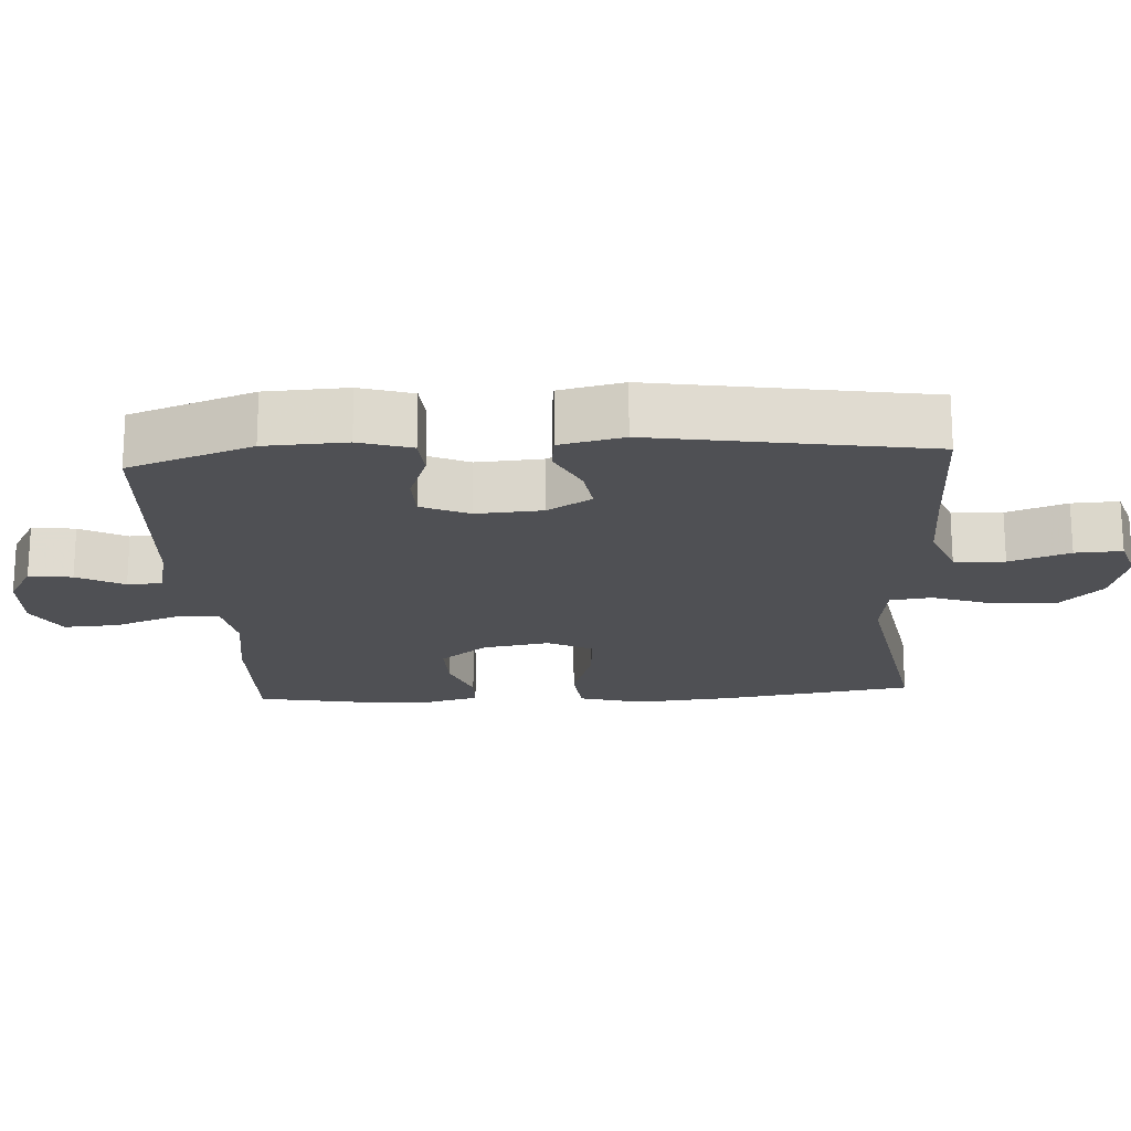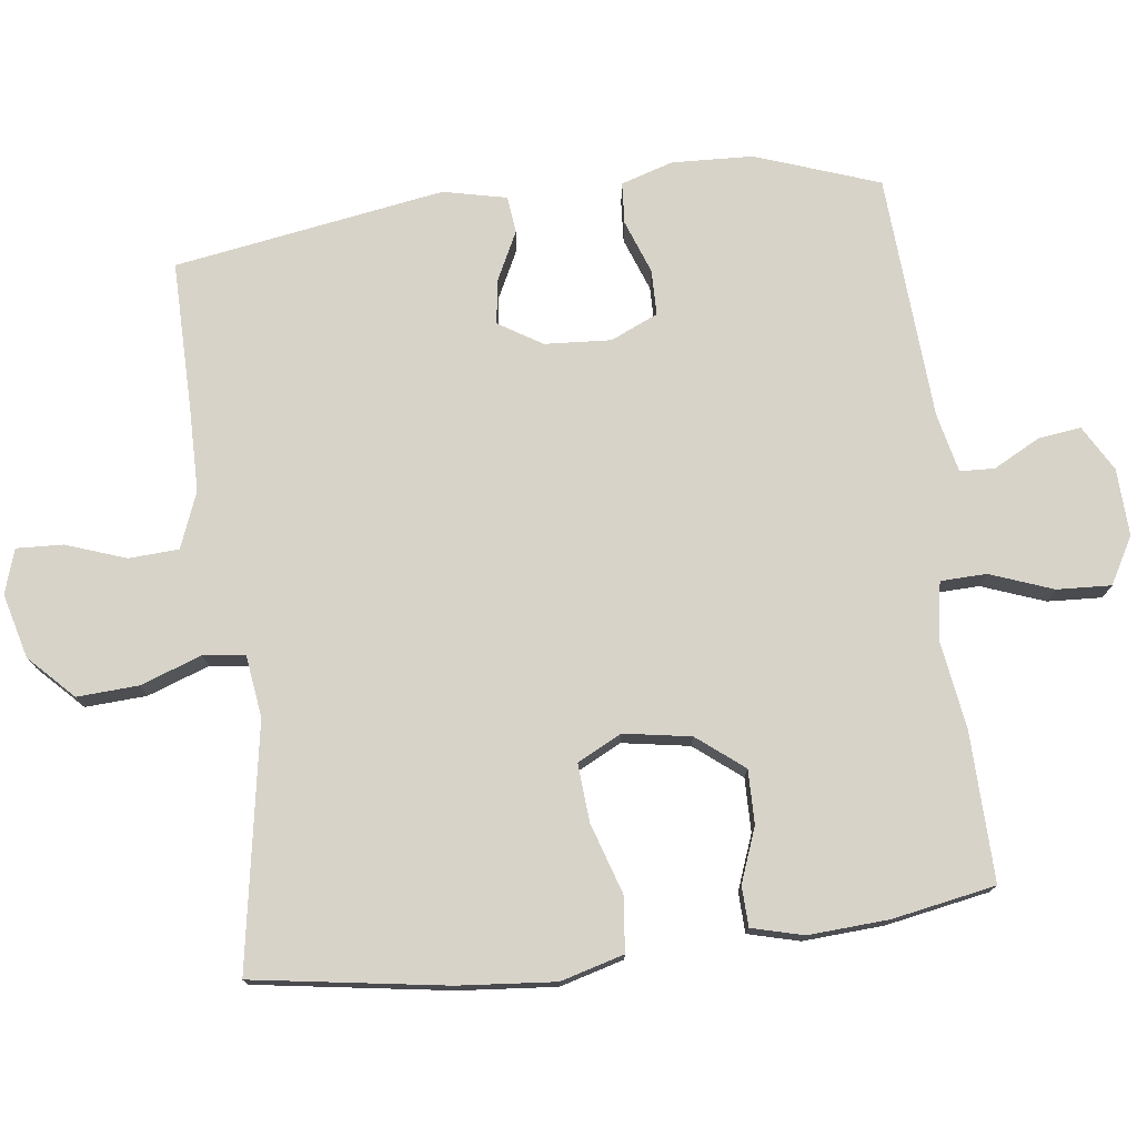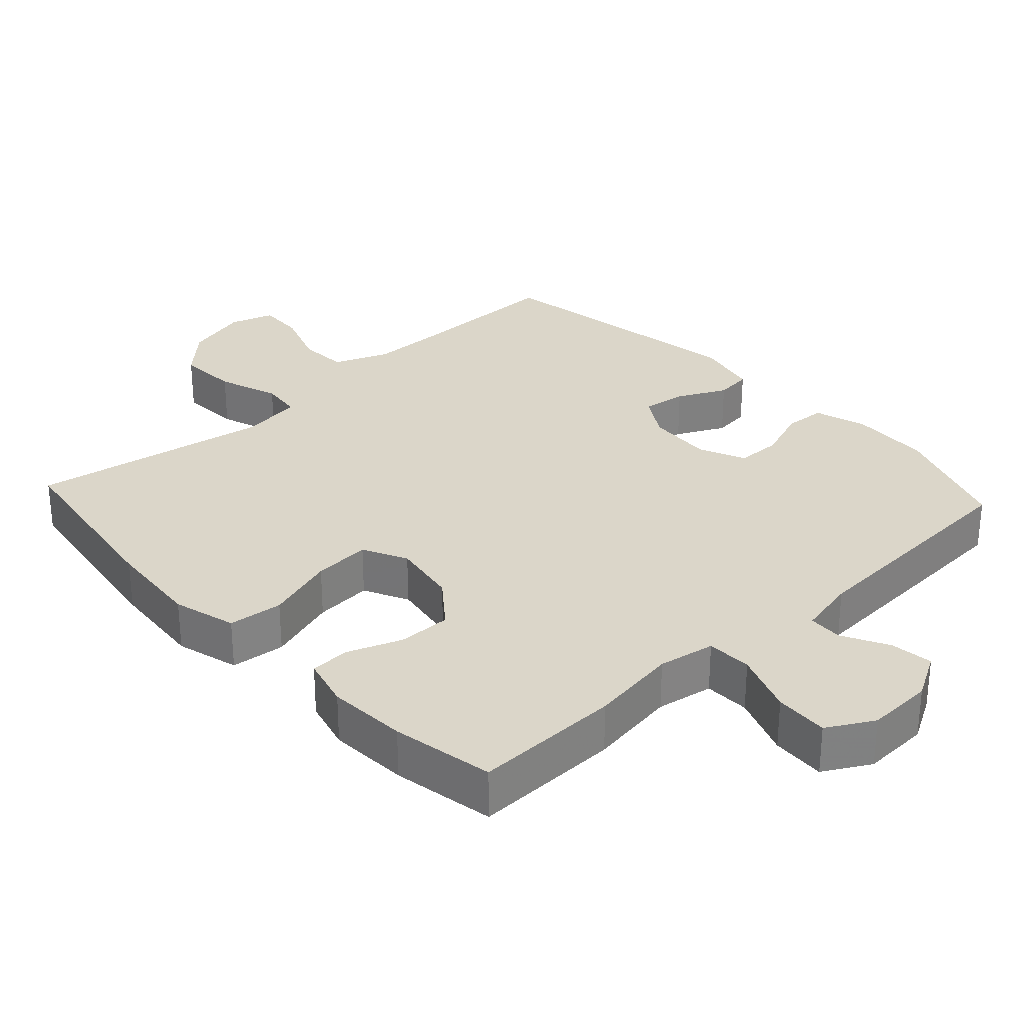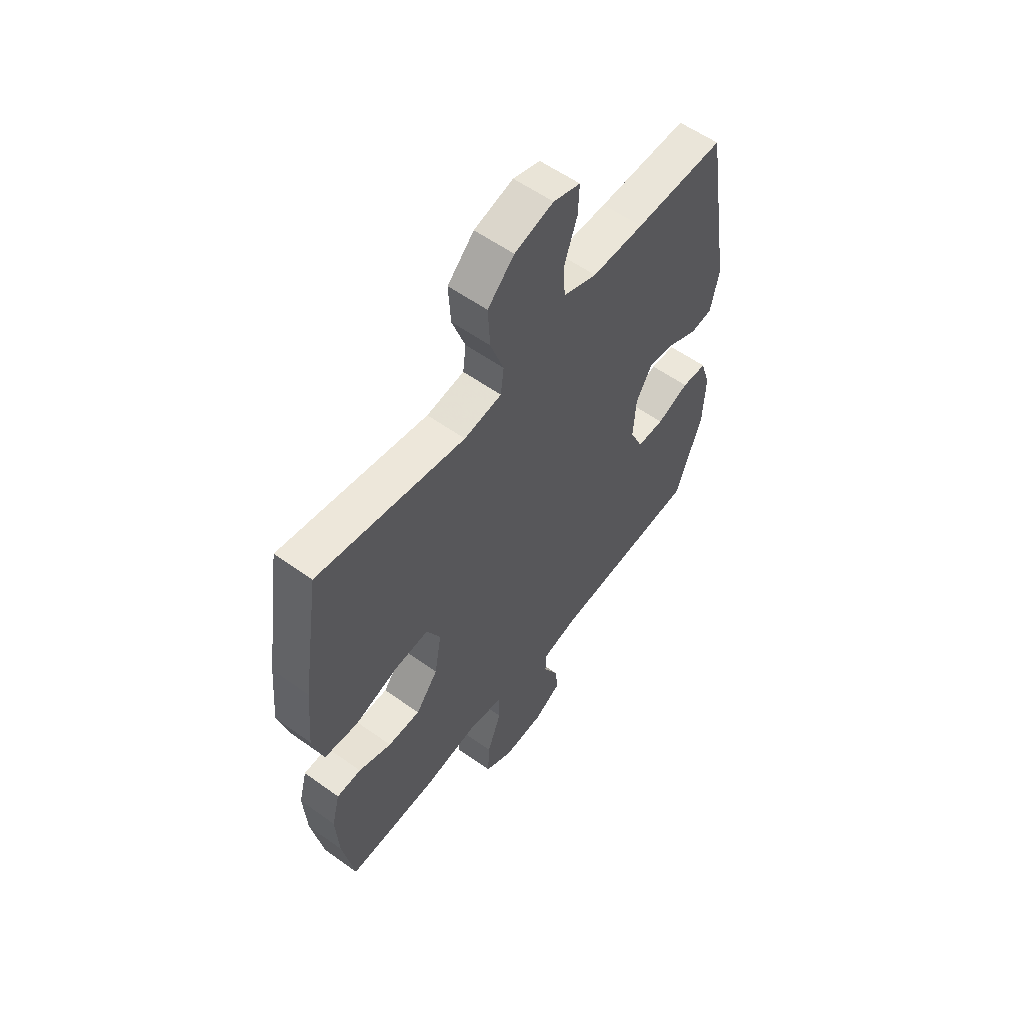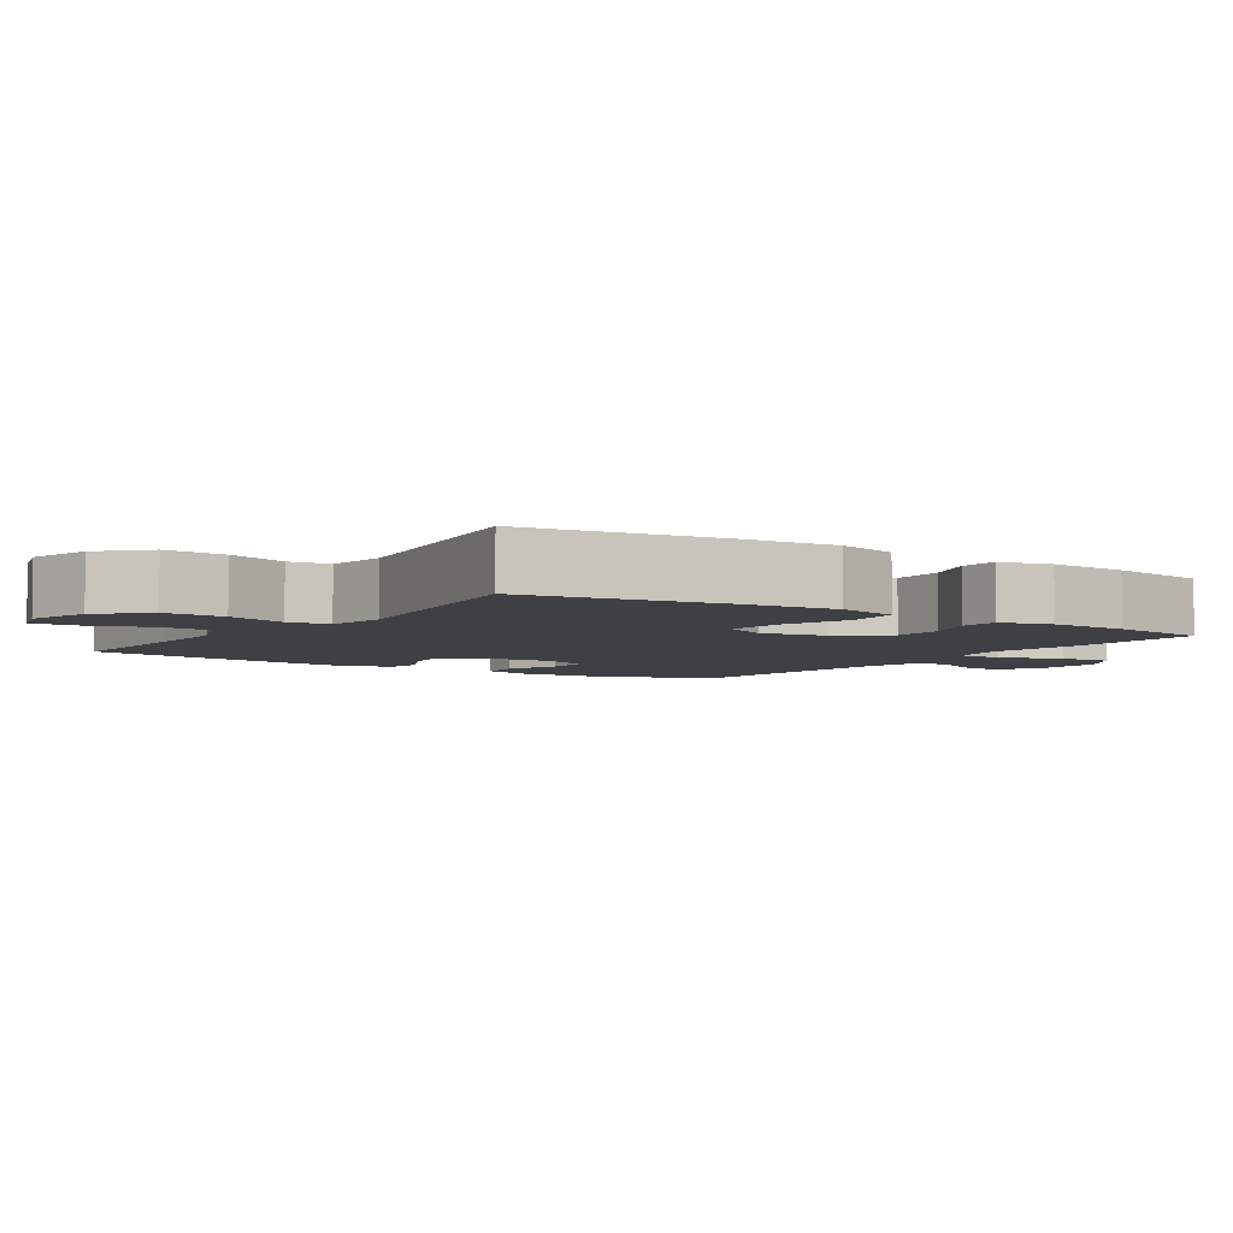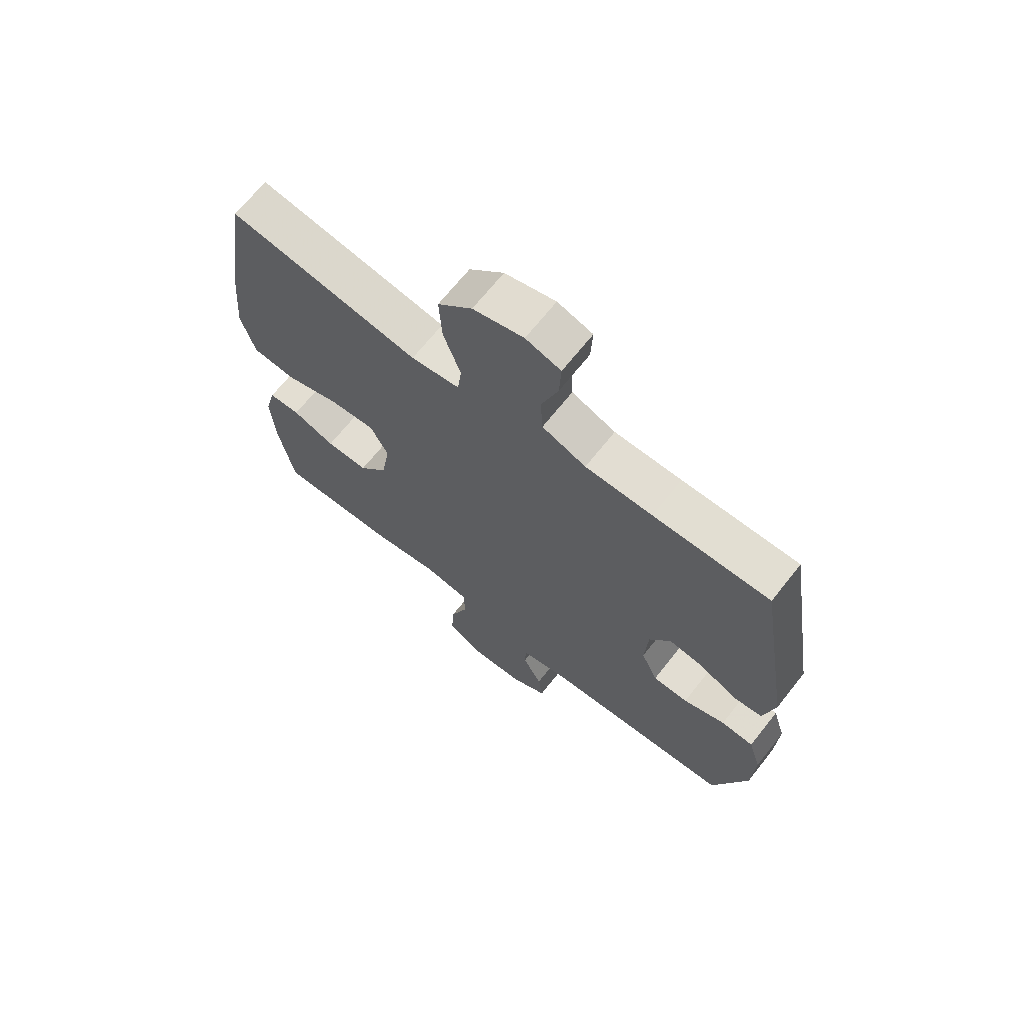
<metadata>
{"format":"obj","ext":"obj","renderer":"f3d","projection":"perspective","resolution":1024,"background":"white","views":[{"elev":-19.1,"azim":-86.4,"up":"+Y"},{"elev":75.8,"azim":82.9,"up":"+Y"},{"elev":30.0,"azim":137.4,"up":"+Y"},{"elev":57.3,"azim":126.7,"up":"+Z"},{"elev":-4.8,"azim":55.9,"up":"+Y"},{"elev":68.0,"azim":-141.6,"up":"+Z"}]}
</metadata>
<code>
v -0.5 0.07 -0.5
v -0.562 0.07 -0.325
v -0.567 0.07 -0.21
v -0.544 0.07 -0.136
v -0.485 0.07 -0.132
v -0.409 0.07 -0.16
v -0.345 0.07 -0.159
v -0.315 0.07 -0.092
v -0.321 0.07 0.002
v -0.359 0.07 0.064
v -0.422 0.07 0.055
v -0.491 0.07 0.021
v -0.543 0.07 0.027
v -0.563 0.07 0.117
v -0.5 0.07 0.5
v -0.29 0.07 0.498
v -0.169 0.07 0.499
v -0.09 0.07 0.53
v -0.086 0.07 0.601
v -0.116 0.07 0.686
v -0.119 0.07 0.752
v -0.056 0.07 0.772
v 0.035 0.07 0.748
v 0.097 0.07 0.687
v 0.092 0.07 0.6
v 0.061 0.07 0.513
v 0.068 0.07 0.454
v 0.156 0.07 0.442
v 0.5 0.07 0.5
v 0.542 0.07 0.226
v 0.554 0.07 0.089
v 0.529 0.07 -0.001
v 0.451 0.07 -0.009
v 0.351 0.07 0.023
v 0.269 0.07 0.029
v 0.237 0.07 -0.034
v 0.253 0.07 -0.129
v 0.305 0.07 -0.195
v 0.381 0.07 -0.194
v 0.458 0.07 -0.165
v 0.515 0.07 -0.167
v 0.534 0.07 -0.24
v 0.527 0.07 -0.354
v 0.5 0.07 -0.5
v 0.289 0.07 -0.495
v 0.163 0.07 -0.476
v 0.082 0.07 -0.49
v 0.08 0.07 -0.555
v 0.113 0.07 -0.644
v 0.117 0.07 -0.721
v 0.051 0.07 -0.758
v -0.044 0.07 -0.754
v -0.109 0.07 -0.717
v -0.101 0.07 -0.656
v -0.066 0.07 -0.59
v -0.068 0.07 -0.541
v -0.152 0.07 -0.522
v -0.5 0 -0.5
v -0.562 0 -0.325
v -0.567 0 -0.21
v -0.544 0 -0.136
v -0.485 0 -0.132
v -0.409 0 -0.16
v -0.345 0 -0.159
v -0.315 0 -0.092
v -0.321 0 0.002
v -0.359 0 0.064
v -0.422 0 0.055
v -0.491 0 0.021
v -0.543 0 0.027
v -0.563 0 0.117
v -0.5 0 0.5
v -0.29 0 0.498
v -0.169 0 0.499
v -0.09 0 0.53
v -0.086 0 0.601
v -0.116 0 0.686
v -0.119 0 0.752
v -0.056 0 0.772
v 0.035 0 0.748
v 0.097 0 0.687
v 0.092 0 0.6
v 0.061 0 0.513
v 0.068 0 0.454
v 0.156 0 0.442
v 0.5 0 0.5
v 0.542 0 0.226
v 0.554 0 0.089
v 0.529 0 -0.001
v 0.451 0 -0.009
v 0.351 0 0.023
v 0.269 0 0.029
v 0.237 0 -0.034
v 0.253 0 -0.129
v 0.305 0 -0.195
v 0.381 0 -0.194
v 0.458 0 -0.165
v 0.515 0 -0.167
v 0.534 0 -0.24
v 0.527 0 -0.354
v 0.5 0 -0.5
v 0.289 0 -0.495
v 0.163 0 -0.476
v 0.082 0 -0.49
v 0.08 0 -0.555
v 0.113 0 -0.644
v 0.117 0 -0.721
v 0.051 0 -0.758
v -0.044 0 -0.754
v -0.109 0 -0.717
v -0.101 0 -0.656
v -0.066 0 -0.59
v -0.068 0 -0.541
v -0.152 0 -0.522
f 53 54 55
f 52 53 55
f 51 52 55
f 50 51 55
f 49 50 55
f 48 49 55
f 47 48 55 56
f 44 45 46
f 43 44 46
f 42 43 46
f 41 42 46
f 40 41 46
f 39 40 46
f 38 39 46 47
f 47 56 57
f 38 47 57
f 37 38 57
f 32 33 34
f 31 32 34
f 30 31 34
f 29 30 34
f 28 29 34
f 27 28 34 35
f 24 25 26
f 23 24 26
f 22 23 26
f 21 22 26
f 20 21 26
f 19 20 26
f 18 19 26 27
f 27 35 36
f 18 27 36
f 17 18 36
f 14 15 16
f 13 14 16
f 12 13 16
f 11 12 16
f 10 11 16 17
f 4 5 6
f 3 4 6
f 2 3 6
f 1 2 6
f 57 1 6
f 57 6 7
f 37 57 7 8
f 17 36 37
f 10 17 37
f 9 10 37
f 8 9 37
f 112 111 110
f 112 110 109
f 112 109 108
f 112 108 107
f 112 107 106
f 112 106 105
f 113 112 105 104
f 103 102 101
f 103 101 100
f 103 100 99
f 103 99 98
f 103 98 97
f 103 97 96
f 104 103 96 95
f 114 113 104
f 114 104 95
f 114 95 94
f 91 90 89
f 91 89 88
f 91 88 87
f 91 87 86
f 91 86 85
f 92 91 85 84
f 83 82 81
f 83 81 80
f 83 80 79
f 83 79 78
f 83 78 77
f 83 77 76
f 84 83 76 75
f 93 92 84
f 93 84 75
f 93 75 74
f 73 72 71
f 73 71 70
f 73 70 69
f 73 69 68
f 74 73 68 67
f 63 62 61
f 63 61 60
f 63 60 59
f 63 59 58
f 63 58 114
f 64 63 114
f 65 64 114 94
f 94 93 74
f 94 74 67
f 94 67 66
f 94 66 65
f 1 58 59 2
f 2 59 60 3
f 3 60 61 4
f 4 61 62 5
f 5 62 63 6
f 6 63 64 7
f 7 64 65 8
f 8 65 66 9
f 9 66 67 10
f 10 67 68 11
f 11 68 69 12
f 12 69 70 13
f 13 70 71 14
f 14 71 72 15
f 15 72 73 16
f 16 73 74 17
f 17 74 75 18
f 18 75 76 19
f 19 76 77 20
f 20 77 78 21
f 21 78 79 22
f 22 79 80 23
f 23 80 81 24
f 24 81 82 25
f 25 82 83 26
f 26 83 84 27
f 27 84 85 28
f 28 85 86 29
f 29 86 87 30
f 30 87 88 31
f 31 88 89 32
f 32 89 90 33
f 33 90 91 34
f 34 91 92 35
f 35 92 93 36
f 36 93 94 37
f 37 94 95 38
f 38 95 96 39
f 39 96 97 40
f 40 97 98 41
f 41 98 99 42
f 42 99 100 43
f 43 100 101 44
f 44 101 102 45
f 45 102 103 46
f 46 103 104 47
f 47 104 105 48
f 48 105 106 49
f 49 106 107 50
f 50 107 108 51
f 51 108 109 52
f 52 109 110 53
f 53 110 111 54
f 54 111 112 55
f 55 112 113 56
f 56 113 114 57
f 57 114 58 1

</code>
